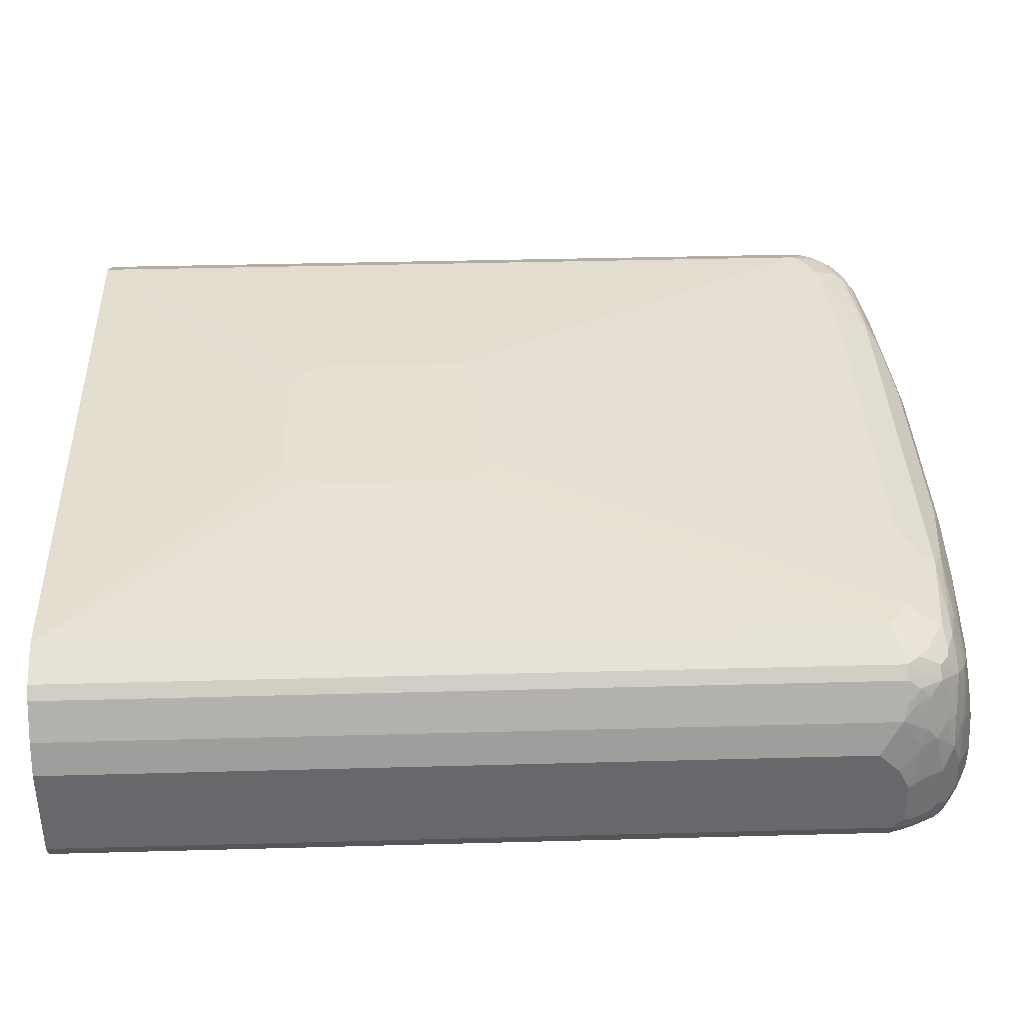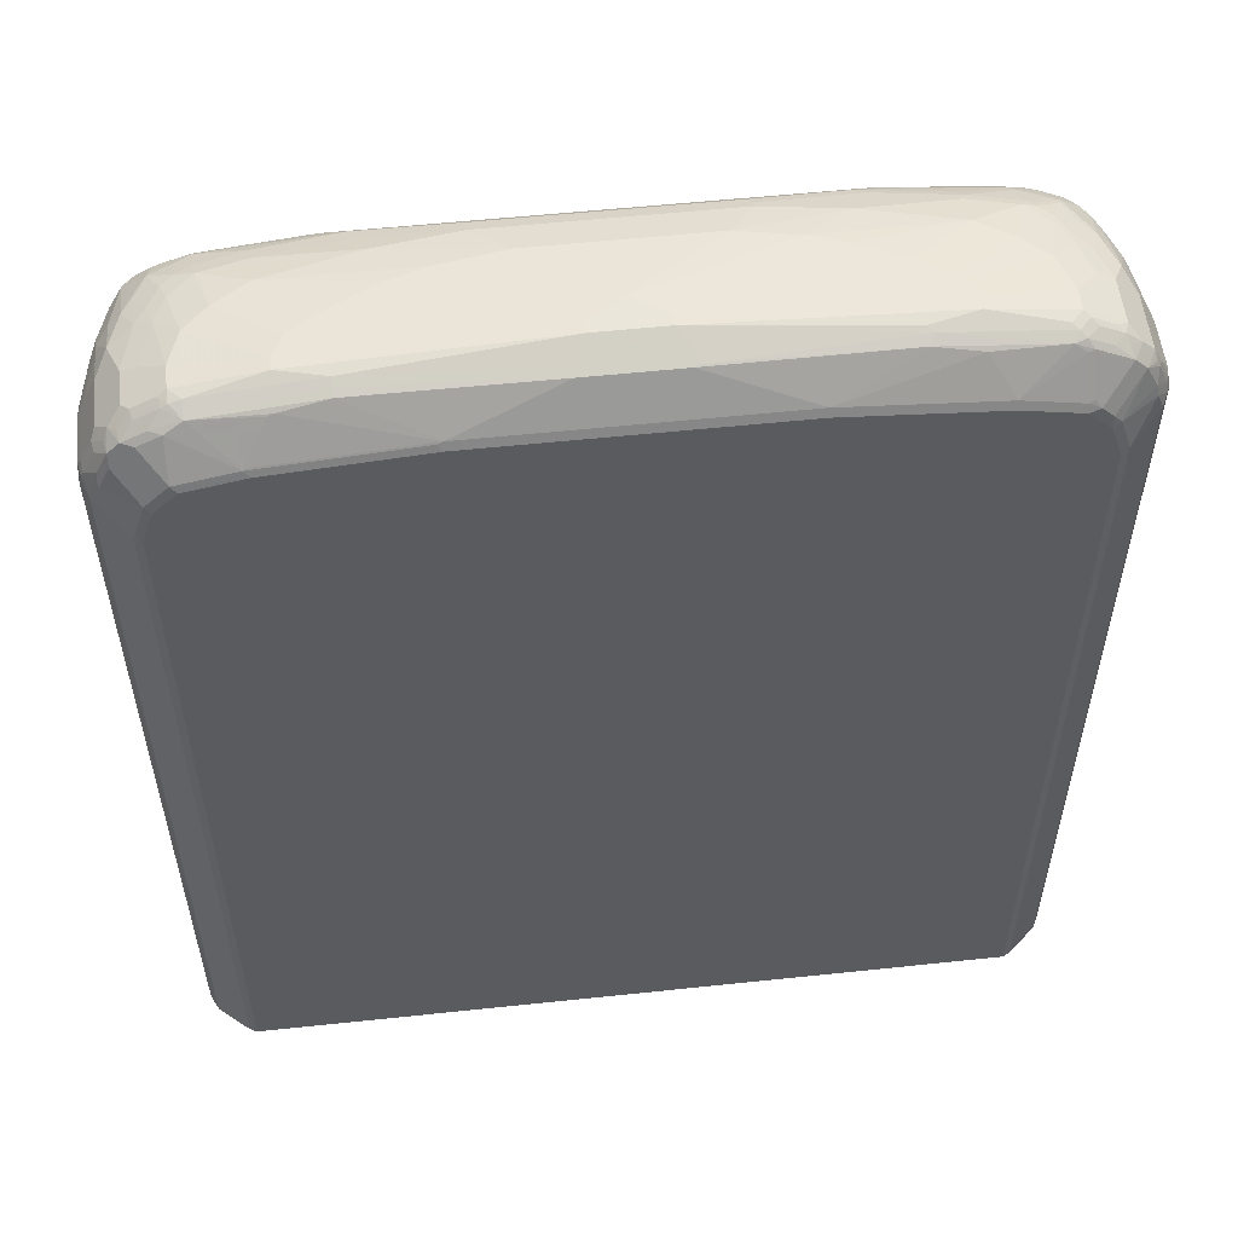
<metadata>
{"format":"obj","ext":"obj","renderer":"f3d","projection":"perspective","resolution":1024,"background":"white","views":[{"elev":37.6,"azim":88.0,"up":"+Z"},{"elev":55.0,"azim":173.6,"up":"+Y"}]}
</metadata>
<code>
v -0.3901 0.06431 -0.07186
v -0.3867 0.06431 -0.0787
v -0.3901 0.06431 0.02053
v -0.3901 0.8419 -0.07186
v -0.3833 0.06431 -0.08555
v -0.3867 0.8453 -0.0787
v -0.3798 0.06431 0.05132
v -0.3901 0.3697 0.03079
v -0.3901 0.8521 -0.0616
v -0.3876 0.8534 -0.07186
v -0.3559 0.06431 -0.1095
v -0.3833 0.8384 -0.08555
v -0.385 0.8547 -0.07699
v -0.3747 0.865 -0.08726
v -0.3764 0.8556 -0.08897
v -0.3721 0.06431 0.06683
v -0.3867 0.3697 0.03763
v -0.3901 0.616 0.03079
v -0.3901 0.8521 -0.02052
v -0.3867 0.859 -0.0616
v -0.3798 0.8726 -0.07186
v -0.3764 0.8761 -0.0787
v -0.3545 0.06431 -0.1102
v -0.3559 0.8247 -0.1095
v -0.3456 0.8556 -0.1095
v -0.3644 0.8855 -0.08726
v -0.3696 0.06431 0.07187
v -0.3696 0.8419 0.07187
v -0.3867 0.616 0.03763
v -0.3876 0.6211 0.03592
v -0.3798 0.8419 0.05132
v -0.3901 0.8214 0.02053
v -0.3876 0.8573 -0.01539
v -0.3901 0.8419 0.01027
v -0.3867 0.859 -0.02052
v -0.3764 0.8795 -0.07186
v -0.3747 0.8804 -0.07699
v -0.3696 0.883 -0.08213
v -0.3491 0.06431 -0.1129
v -0.3491 0.8214 -0.1129
v -0.3387 0.8637 -0.1103
v -0.3387 0.8521 -0.1129
v -0.373 0.8863 -0.07186
v -0.3542 0.8958 -0.08726
v -0.3627 0.06431 0.08555
v -0.3627 0.8419 0.08555
v -0.367 0.847 0.077
v -0.3772 0.847 0.05645
v -0.3876 0.847 0.0154
v -0.3772 0.8675 0.02566
v -0.3772 0.8778 -0.01539
v -0.3764 0.8795 -0.02052
v 0.3491 0.06431 -0.1129
v -0.3285 0.8739 -0.1103
v -0.3183 0.8726 -0.1129
v -0.373 0.8863 -0.02052
v -0.3525 0.9069 -0.0616
v -0.3627 0.8966 -0.07186
v -0.3491 0.8945 -0.08982
v -0.3234 0.8804 -0.1078
v -0.3542 0.9009 -0.07699
v -0.3491 0.9073 -0.07186
v -0.3387 0.9073 -0.08213
v -0.3183 0.9176 -0.08213
v -0.3336 0.9061 -0.08726
v -0.3525 0.06431 0.09581
v -0.3525 0.8419 0.09581
v -0.3525 0.8624 0.08555
v -0.3734 0.8521 0.06158
v -0.3568 0.8675 0.077
v -0.3632 0.8624 0.07187
v -0.3734 0.8726 0.03079
v -0.373 0.8761 0.02053
v 0.3559 0.06431 -0.1095
v 0.3491 0.8214 -0.1129
v 0.3542 0.8264 -0.1103
v -0.3183 0.8795 -0.1095
v -0.2669 0.883 -0.1129
v -0.3627 0.8966 2.01e-06
v -0.3525 0.9069 -0.02052
v -0.3319 0.9172 -0.0616
v -0.3439 0.9111 -0.06673
v -0.3285 0.9048 -0.08982
v -0.3234 0.9111 -0.08726
v -0.3285 0.9176 -0.07186
v -0.3234 0.9214 -0.06673
v -0.3131 0.9214 -0.07699
v -0.308 0.9172 -0.08555
v -0.3233 0.06431 0.1104
v -0.3183 0.8316 0.1129
v -0.3387 0.8419 0.1027
v -0.34 0.8521 0.1001
v -0.3413 0.8573 0.09752
v -0.3413 0.8778 0.08726
v -0.3516 0.8778 0.077
v -0.3632 0.8726 0.06158
v -0.3627 0.8863 0.03079
v 0.3833 0.06431 -0.08555
v 0.3559 0.8214 -0.1095
v 0.3387 0.8521 -0.1129
v 0.3439 0.8573 -0.1103
v 0.3747 0.8573 -0.08982
v 0.3833 0.8419 -0.08555
v -0.3183 0.9103 -0.08897
v -0.2669 0.8898 -0.1095
v -0.1334 0.8932 -0.1129
v -0.3525 0.8966 0.03079
v -0.3422 0.9069 0.01027
v -0.3285 0.9137 0.01027
v -0.3387 0.9137 -0.02052
v -0.3183 0.924 -0.04105
v -0.3319 0.9172 -0.04105
v -0.3183 0.924 -0.0616
v -0.308 0.924 -0.07186
v -0.2104 0.9317 -0.07699
v -0.2053 0.9274 -0.08555
v -0.2464 0.9205 -0.08897
v -0.3183 0.06431 0.1129
v -0.308 0.8419 0.1129
v -0.3195 0.8419 0.1104
v -0.1027 0.4518 0.1232
v -0.08211 0.4723 0.1232
v -0.3298 0.8624 0.1001
v -0.3311 0.8675 0.09752
v -0.3387 0.883 0.08213
v -0.3208 0.888 0.08726
v -0.3319 0.8898 0.07871
v -0.3568 0.8778 0.06673
v -0.3311 0.8983 0.06673
v -0.3422 0.8966 0.05132
v 0.3842 0.06431 -0.08374
v 0.3183 0.8726 -0.1129
v 0.3234 0.8778 -0.1103
v 0.3439 0.8983 -0.08982
v 0.3644 0.8778 -0.08982
v 0.3747 0.8675 -0.08469
v 0.385 0.8573 -0.07443
v 0.3876 0.8521 -0.07313
v 0.3867 0.8419 -0.0787
v -0.1334 0.9 -0.1095
v 0.1334 0.8932 -0.1129
v -0.3298 0.9009 0.06158
v -0.34 0.9009 0.04105
v -0.3298 0.9111 0.02053
v -0.3183 0.9137 0.03079
v -0.308 0.924 -0.01026
v -0.2464 0.9342 -0.05131
v -0.2464 0.9342 -0.0616
v -0.2515 0.9317 -0.06673
v -0.2053 0.9342 -0.07186
v -0.03078 0.9446 -0.0616
v -0.0359 0.942 -0.06673
v -0.04613 0.9317 -0.08726
v -0.04102 0.9309 -0.08897
v 0.3183 0.06431 0.1129
v -0.06156 0.2772 0.1232
v -0.08211 0.2876 0.1232
v -0.09234 0.2978 0.1232
v -0.1027 0.3183 0.1232
v -0.2874 0.8521 0.1129
v -0.2909 0.859 0.1095
v -0.3216 0.8693 0.09923
v -0.0718 0.4826 0.1232
v -0.3012 0.8795 0.09923
v -0.3106 0.8778 0.09752
v -0.3114 0.8898 0.08897
v -0.3106 0.8983 0.077
v -0.3012 0.9 0.07871
v -0.3216 0.9 0.06845
v -0.3012 0.9103 0.05816
v -0.3106 0.9086 0.05645
v -0.3093 0.9111 0.05132
v 0.3876 0.06431 -0.0769
v 0.2669 0.883 -0.1129
v 0.2721 0.888 -0.1103
v 0.3234 0.9086 -0.08982
v 0.3542 0.8983 -0.08469
v 0.3644 0.888 -0.08469
v 0.3747 0.8778 -0.07443
v 0.3867 0.859 -0.06502
v 0.3901 0.8521 -0.0616
v 0.3901 0.8419 -0.07186
v 0.1334 0.9 -0.1095
v 0.1386 0.8983 -0.1103
v -0.3195 0.9111 0.04105
v -0.2977 0.9137 0.05132
v -0.2977 0.924 2.01e-06
v -0.2361 0.9342 -0.03079
v -0.03078 0.9446 -0.05131
v 0.03078 0.9446 -0.0616
v 0.04102 0.9309 -0.08897
v 0.1027 0.3183 0.1232
v 0.09234 0.2978 0.1232
v 0.0718 0.2772 0.1232
v 0.3415 0.06431 0.1013
v 0.3183 0.8316 0.1129
v -0.1745 0.8624 0.1129
v -0.2053 0.883 0.1027
v 0.0718 0.4826 0.1232
v -0.2087 0.8898 0.09923
v -0.2943 0.8863 0.09581
v -0.2943 0.8966 0.08555
v -0.2532 0.9069 0.07529
v -0.2601 0.9103 0.06845
v 0.3901 0.06431 -0.07186
v 0.2669 0.8898 -0.1095
v 0.2515 0.9189 -0.08982
v 0.308 0.9172 -0.08555
v 0.3336 0.9086 -0.08469
v 0.3627 0.8966 -0.06844
v 0.3234 0.9189 -0.07443
v 0.3439 0.9086 -0.07443
v 0.3559 0.9 -0.07528
v 0.3662 0.8898 -0.07528
v 0.3764 0.8795 -0.06502
v 0.3867 0.859 -0.02395
v 0.3901 0.8521 -0.02052
v 0.2053 0.9274 -0.08555
v 0.2464 0.9205 -0.08897
v -0.2566 0.9137 0.06158
v -0.1745 0.924 0.05132
v -0.2566 0.924 0.03079
v -0.2874 0.924 0.01027
v -0.2053 0.9342 -0.01026
v 0 0.9446 -0.03079
v 0.03078 0.9446 -0.05131
v 0.2464 0.9342 -0.0616
v 0.2053 0.9342 -0.07186
v 0.04102 0.9342 -0.08213
v 0.2053 0.9309 -0.0787
v 0.1027 0.4518 0.1232
v 0.3525 0.06431 0.09581
v 0.3525 0.8453 0.09581
v 0.3387 0.8419 0.1027
v 0.3439 0.8573 0.09752
v 0.3234 0.847 0.1078
v 0.308 0.8419 0.1129
v 0.08211 0.4723 0.1232
v 0.1745 0.8624 0.1129
v -0.1779 0.8693 0.1095
v 0.2053 0.883 0.1027
v 0.2874 0.8521 0.1129
v -0.2019 0.8966 0.09581
v -0.2293 0.9 0.08897
v -0.1813 0.9069 0.08555
v -0.1882 0.9103 0.07871
v -0.1848 0.9137 0.07187
v 0.3901 0.06431 0.02053
v 0.308 0.924 -0.07186
v 0.3183 0.9214 -0.07313
v 0.373 0.8863 -0.05818
v 0.3525 0.9069 -0.05818
v 0.3251 0.9205 -0.06502
v 0.3456 0.9103 -0.06502
v 0.3764 0.8795 -0.02395
v 0.3833 0.8658 -0.0171
v 0.3901 0.8419 2.01e-06
v 0.3798 0.8624 0.02053
v -0.1027 0.924 0.06158
v -0.08211 0.9342 0.03079
v -0.1334 0.9342 0.02053
v -0.1642 0.9342 0.01027
v 0.0718 0.9342 0.03079
v 0.1334 0.9342 0.02053
v 0.1642 0.9342 0.01027
v 0.2053 0.9342 -0.01026
v 0.2361 0.9342 -0.03079
v 0.2464 0.9342 -0.05131
v 0.3183 0.924 -0.0616
v 0.3627 0.06431 0.08555
v 0.3627 0.8453 0.08555
v 0.3525 0.8658 0.08555
v 0.3439 0.8778 0.08726
v 0.3336 0.8675 0.09752
v 0.3028 0.8573 0.1078
v 0.1711 0.8693 0.1095
v 0.3012 0.8863 0.09581
v 0.2087 0.8966 0.09581
v 0.2977 0.8726 0.1027
v 0.1882 0.9069 0.08555
v -0.09922 0.9172 0.07529
v -0.1061 0.9205 0.06845
v 0.3798 0.06431 0.05132
v 0.3901 0.8214 0.02053
v 0.373 0.8863 -0.0171
v 0.3525 0.9069 -0.02737
v 0.3319 0.9172 -0.05818
v 0.373 0.8761 0.02395
v 0.3798 0.8419 0.05132
v 0.3747 0.8675 0.03592
v 0.1027 0.924 0.06158
v 0.1745 0.924 0.05132
v 0.2566 0.924 0.03079
v 0.2874 0.924 0.01027
v 0.2977 0.924 2.01e-06
v 0.308 0.924 -0.01026
v 0.3183 0.924 -0.04105
v 0.3631 0.06431 0.08483
v 0.3696 0.8419 0.07187
v 0.373 0.8453 0.06502
v 0.3644 0.8573 0.077
v 0.3542 0.8778 0.077
v 0.3336 0.8983 0.06673
v 0.3319 0.8863 0.08555
v 0.3234 0.888 0.08726
v 0.3131 0.8778 0.09752
v 0.3012 0.8966 0.08555
v 0.2601 0.9069 0.07529
v 0.1848 0.9137 0.07187
v 0.1061 0.9172 0.07529
v 0.3696 0.06431 0.07187
v 0.3627 0.8966 0.003423
v 0.3319 0.9172 -0.03763
v 0.3387 0.9137 -0.03079
v 0.3285 0.9137 0.01027
v 0.3422 0.9069 0.01369
v 0.3627 0.8863 0.03421
v 0.3713 0.8538 0.06329
v 0.361 0.8743 0.06329
v 0.3644 0.8675 0.06673
v 0.2566 0.9137 0.06158
v 0.2977 0.9137 0.05132
v 0.3183 0.9137 0.03079
v 0.3525 0.8966 0.03421
v 0.3422 0.8966 0.05474
v 0.3439 0.8983 0.04619
v 0.3234 0.9086 0.04619
v 0.3131 0.9086 0.05645
v 0.3131 0.8983 0.077
v 0.3097 0.8949 0.08384
v 0.3302 0.8949 0.07358
v 0.3012 0.9069 0.06502
v 0.3336 0.9086 0.02566
f 1 2 5
f 191 228 230
f 191 230 218
f 195 232 233
f 195 233 196
f 196 233 234
f 196 234 235
f 196 235 236
f 191 229 228
f 196 236 237
f 196 199 238
f 196 238 231
f 197 239 276
f 197 276 240
f 197 240 198
f 198 241 278
f 198 278 243
f 196 237 199
f 190 229 191
f 190 228 229
f 190 227 228
f 181 248 205
f 181 205 182
f 183 191 218
f 183 218 219
f 183 219 206
f 186 204 220
f 186 220 221
f 186 221 222
f 186 222 223
f 186 223 187
f 187 223 188
f 188 224 225
f 188 225 189
f 188 223 222
f 188 222 224
f 190 226 268
f 190 268 227
f 198 243 200
f 198 240 276
f 198 276 241
f 199 237 242
f 211 250 253
f 211 253 254
f 211 254 212
f 213 254 252
f 215 251 285
f 215 285 255
f 216 255 285
f 216 285 256
f 216 256 217
f 217 256 258
f 217 258 257
f 220 247 221
f 221 259 260
f 221 260 261
f 221 261 222
f 221 247 259
f 222 261 262
f 210 252 251
f 181 284 248
f 210 213 252
f 210 251 215
f 199 242 239
f 201 243 202
f 202 243 244
f 202 244 245
f 202 245 203
f 203 245 246
f 203 246 204
f 204 246 247
f 204 247 220
f 206 219 207
f 207 219 208
f 208 219 218
f 208 218 230
f 208 230 249
f 208 249 250
f 208 250 211
f 208 211 209
f 210 215 214
f 222 262 224
f 181 257 284
f 180 255 216
f 145 187 146
f 146 187 188
f 146 188 147
f 147 188 189
f 147 189 151
f 147 151 148
f 148 151 150
f 145 186 187
f 151 189 225
f 151 226 190
f 151 190 153
f 151 153 152
f 153 191 154
f 153 190 191
f 155 192 193
f 155 195 196
f 151 225 226
f 145 172 186
f 145 185 172
f 144 185 145
f 134 209 177
f 136 179 137
f 136 178 179
f 137 179 180
f 137 180 138
f 138 181 182
f 138 182 139
f 138 180 181
f 139 182 173
f 140 154 191
f 140 191 183
f 141 184 175
f 141 175 174
f 141 183 184
f 142 172 185
f 142 185 144
f 142 144 143
f 155 196 231
f 155 231 192
f 160 163 197
f 160 197 198
f 175 206 207
f 175 207 208
f 175 208 176
f 176 208 209
f 177 210 178
f 177 209 211
f 177 211 212
f 177 212 254
f 177 254 213
f 177 213 210
f 178 210 214
f 178 214 179
f 179 215 180
f 179 214 215
f 180 216 217
f 180 217 181
f 180 215 255
f 175 183 206
f 181 217 257
f 175 184 183
f 170 172 171
f 160 198 161
f 161 164 162
f 161 198 164
f 163 199 239
f 163 239 197
f 164 198 200
f 164 200 243
f 164 243 201
f 164 201 166
f 166 201 202
f 166 202 168
f 168 202 203
f 168 203 204
f 168 204 170
f 168 170 169
f 170 204 186
f 170 186 172
f 173 182 205
f 134 176 209
f 224 262 225
f 225 264 265
f 288 312 317
f 288 317 290
f 289 290 318
f 289 318 301
f 289 301 300
f 289 300 299
f 290 319 320
f 286 316 312
f 290 320 318
f 291 310 309
f 291 309 292
f 292 309 321
f 292 321 322
f 292 322 293
f 293 322 294
f 294 322 295
f 290 317 319
f 286 315 316
f 286 314 315
f 286 297 314
f 273 304 305
f 273 305 277
f 273 277 274
f 274 277 306
f 275 306 279
f 277 305 307
f 277 307 278
f 277 279 306
f 278 307 280
f 280 307 308
f 280 308 309
f 280 309 310
f 283 289 299
f 283 299 311
f 285 286 312
f 285 312 288
f 286 313 297
f 295 322 323
f 295 323 296
f 296 323 315
f 296 315 297
f 307 329 332
f 307 332 308
f 308 332 322
f 308 322 321
f 308 321 309
f 312 324 317
f 312 316 324
f 315 323 327
f 315 327 333
f 315 333 316
f 316 333 326
f 316 326 324
f 322 332 328
f 322 328 327
f 322 327 323
f 326 333 327
f 328 332 329
f 307 330 329
f 273 303 304
f 305 330 307
f 304 331 330
f 297 315 314
f 298 311 299
f 301 320 302
f 301 318 320
f 302 320 319
f 302 319 317
f 302 317 324
f 302 324 325
f 302 325 303
f 303 325 324
f 303 324 326
f 303 326 327
f 303 327 328
f 303 328 329
f 303 329 330
f 303 330 331
f 303 331 304
f 304 330 305
f 225 263 264
f 273 302 303
f 271 298 299
f 236 306 275
f 236 275 242
f 236 242 237
f 239 242 241
f 239 241 276
f 241 277 278
f 241 242 279
f 236 274 306
f 241 279 277
f 243 278 280
f 243 280 245
f 243 245 244
f 245 280 310
f 245 310 281
f 245 281 282
f 245 282 246
f 242 275 279
f 235 274 236
f 235 273 274
f 233 235 234
f 225 265 266
f 225 266 267
f 225 267 226
f 225 262 261
f 225 261 260
f 225 260 263
f 226 267 268
f 227 269 249
f 227 249 228
f 227 268 297
f 227 297 269
f 228 249 230
f 232 270 271
f 232 271 233
f 233 271 272
f 233 272 273
f 233 273 235
f 246 282 247
f 247 282 259
f 248 284 289
f 248 289 283
f 263 292 264
f 264 292 293
f 264 293 265
f 265 293 266
f 266 293 294
f 266 294 267
f 267 294 295
f 267 295 296
f 267 296 268
f 268 296 297
f 269 297 313
f 269 313 287
f 270 298 271
f 271 299 300
f 271 300 301
f 271 301 302
f 271 302 272
f 263 291 292
f 272 302 273
f 259 310 291
f 259 282 281
f 249 269 250
f 250 269 253
f 251 252 286
f 251 286 285
f 252 254 269
f 252 269 287
f 252 287 313
f 252 313 286
f 253 269 254
f 256 288 258
f 256 285 288
f 257 258 289
f 257 289 284
f 258 288 290
f 258 290 289
f 259 291 263
f 259 263 260
f 259 281 310
f 133 176 134
f 155 193 194
f 133 174 175
f 37 43 38
f 39 40 42
f 39 42 55
f 39 55 78
f 39 78 106
f 39 106 141
f 39 141 174
f 36 43 37
f 39 174 132
f 39 100 75
f 39 75 53
f 41 54 55
f 41 55 42
f 41 44 54
f 43 56 80
f 43 80 57
f 39 132 100
f 36 56 43
f 36 52 56
f 33 52 35
f 25 26 41
f 26 43 44
f 26 44 41
f 26 38 43
f 27 45 46
f 27 46 28
f 28 46 47
f 28 47 48
f 28 48 31
f 28 31 29
f 29 31 30
f 31 48 49
f 31 49 34
f 31 34 32
f 33 49 50
f 33 50 51
f 33 51 52
f 43 57 58
f 43 58 44
f 44 59 60
f 44 60 54
f 51 56 52
f 53 75 76
f 53 76 74
f 54 60 77
f 54 77 55
f 55 77 78
f 56 79 80
f 56 73 79
f 57 80 112
f 57 112 81
f 57 81 86
f 57 86 82
f 57 82 62
f 57 62 58
f 58 62 61
f 59 83 60
f 60 83 84
f 50 56 51
f 25 42 40
f 50 73 56
f 48 50 49
f 44 58 61
f 44 61 62
f 133 175 176
f 44 63 64
f 44 64 65
f 44 65 83
f 44 83 59
f 45 66 67
f 45 67 46
f 46 67 68
f 46 68 70
f 46 70 47
f 47 69 48
f 47 70 71
f 47 71 69
f 48 69 72
f 48 72 50
f 50 72 73
f 60 84 104
f 25 41 42
f 23 40 39
f 1 45 27
f 1 27 16
f 1 16 7
f 1 7 3
f 1 3 8
f 1 8 18
f 1 18 32
f 1 66 45
f 1 32 34
f 1 19 9
f 1 9 4
f 1 4 6
f 1 6 2
f 2 6 12
f 2 12 5
f 3 7 8
f 1 34 19
f 1 89 66
f 1 118 89
f 1 155 118
f 1 5 11
f 1 11 23
f 1 23 39
f 1 39 53
f 1 53 74
f 1 74 98
f 1 98 131
f 1 131 173
f 1 173 205
f 1 205 248
f 1 248 283
f 1 283 311
f 1 311 298
f 1 298 270
f 1 270 232
f 1 232 195
f 1 195 155
f 4 9 10
f 4 10 6
f 5 12 24
f 5 24 11
f 14 26 25
f 15 25 24
f 16 27 28
f 16 28 29
f 16 29 17
f 18 30 31
f 18 31 32
f 19 34 49
f 19 49 33
f 20 35 52
f 20 52 36
f 20 36 21
f 21 36 37
f 21 37 22
f 22 37 38
f 22 38 26
f 23 24 40
f 14 22 26
f 24 25 40
f 14 25 15
f 12 15 24
f 6 10 13
f 6 13 14
f 6 14 15
f 6 15 12
f 7 16 17
f 7 17 8
f 8 17 29
f 8 29 30
f 8 30 18
f 9 19 33
f 9 33 35
f 9 35 20
f 9 20 21
f 9 21 10
f 10 21 22
f 10 22 13
f 11 24 23
f 13 22 14
f 60 104 77
f 44 62 63
f 62 86 85
f 108 144 109
f 109 144 145
f 109 145 146
f 109 146 111
f 109 111 110
f 111 146 147
f 111 147 148
f 108 143 144
f 111 148 113
f 114 148 149
f 115 149 148
f 115 148 150
f 115 150 151
f 115 151 152
f 115 152 153
f 62 82 86
f 113 148 114
f 107 128 130
f 107 143 108
f 107 142 143
f 101 133 134
f 101 134 177
f 101 177 178
f 101 178 135
f 101 135 102
f 102 135 178
f 102 178 136
f 102 136 103
f 103 136 137
f 103 137 138
f 103 138 139
f 103 139 173
f 103 173 131
f 105 117 140
f 106 140 183
f 106 183 141
f 107 130 142
f 116 153 154
f 116 154 140
f 116 140 117
f 118 155 194
f 124 162 164
f 124 164 165
f 125 127 129
f 126 166 168
f 126 168 167
f 126 167 129
f 126 129 127
f 126 165 164
f 126 164 166
f 129 167 168
f 129 168 169
f 129 169 170
f 129 170 171
f 129 171 172
f 129 172 142
f 129 142 130
f 132 174 133
f 123 162 124
f 101 132 133
f 121 163 122
f 121 238 199
f 118 194 156
f 118 156 157
f 118 157 158
f 118 158 159
f 119 160 161
f 119 161 162
f 119 162 120
f 119 163 160
f 120 162 123
f 121 159 158
f 121 158 157
f 121 157 156
f 121 156 194
f 121 194 193
f 121 193 192
f 121 192 231
f 121 231 238
f 121 199 163
f 100 132 101
f 115 153 116
f 97 128 107
f 72 96 97
f 72 97 79
f 72 79 73
f 74 76 99
f 74 99 103
f 74 103 98
f 75 100 101
f 71 95 96
f 75 101 76
f 76 102 103
f 76 103 99
f 77 104 105
f 77 105 78
f 78 105 140
f 78 140 106
f 79 97 107
f 76 101 102
f 70 95 71
f 69 96 72
f 69 71 96
f 62 85 64
f 62 64 63
f 98 103 131
f 64 86 87
f 64 87 88
f 64 88 84
f 64 84 65
f 65 84 83
f 66 89 67
f 67 90 91
f 67 91 92
f 67 92 93
f 67 93 94
f 67 94 68
f 67 89 90
f 68 94 95
f 68 95 70
f 79 107 80
f 80 108 109
f 64 85 86
f 80 110 111
f 90 121 122
f 90 122 163
f 90 163 119
f 92 120 123
f 92 123 124
f 92 124 93
f 93 124 94
f 94 125 95
f 94 124 165
f 94 165 126
f 94 126 127
f 94 127 125
f 95 128 96
f 95 125 129
f 95 129 130
f 96 128 97
f 80 109 110
f 90 159 121
f 90 118 159
f 95 130 128
f 90 120 92
f 80 107 108
f 80 111 112
f 81 112 111
f 81 111 113
f 81 113 86
f 90 92 91
f 86 113 114
f 86 114 87
f 84 88 104
f 87 149 115
f 87 115 88
f 88 105 104
f 88 115 116
f 88 116 117
f 88 117 105
f 89 118 90
f 90 119 120
f 87 114 149

</code>
